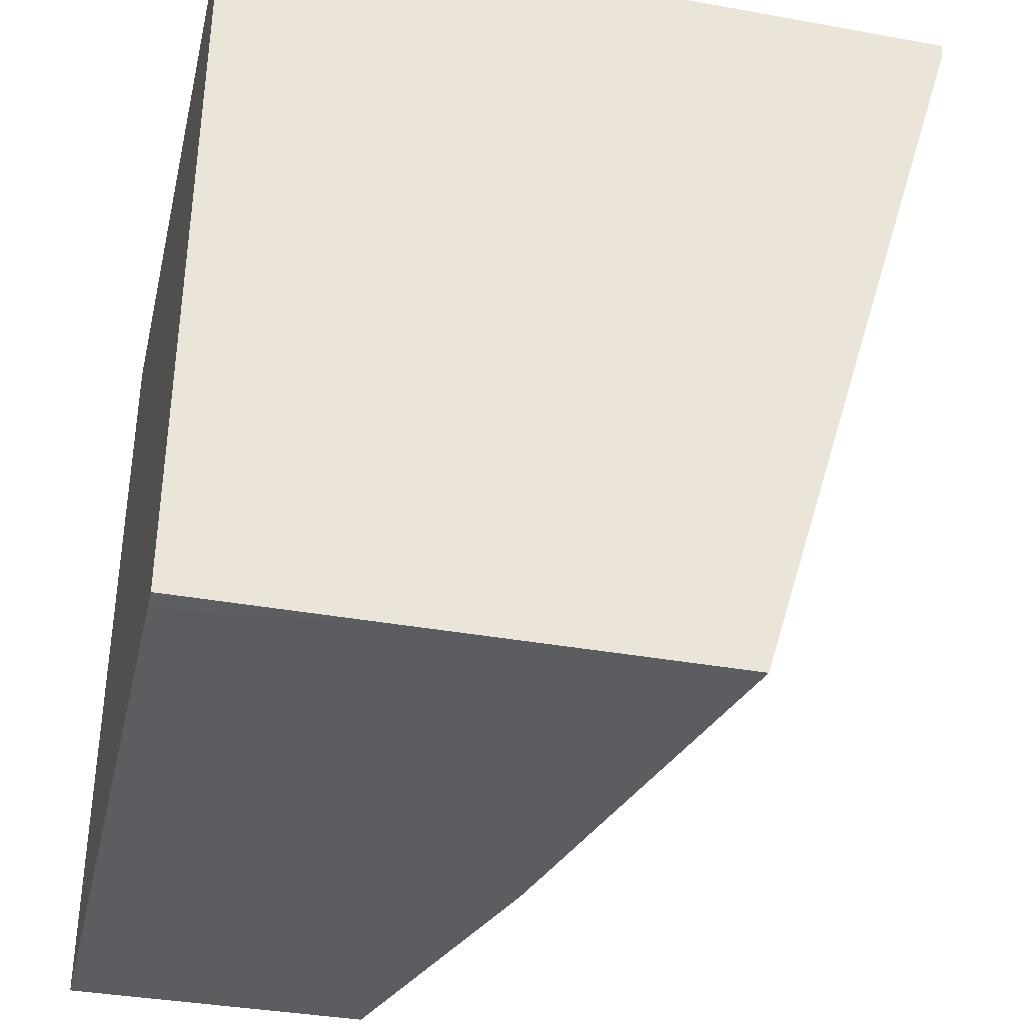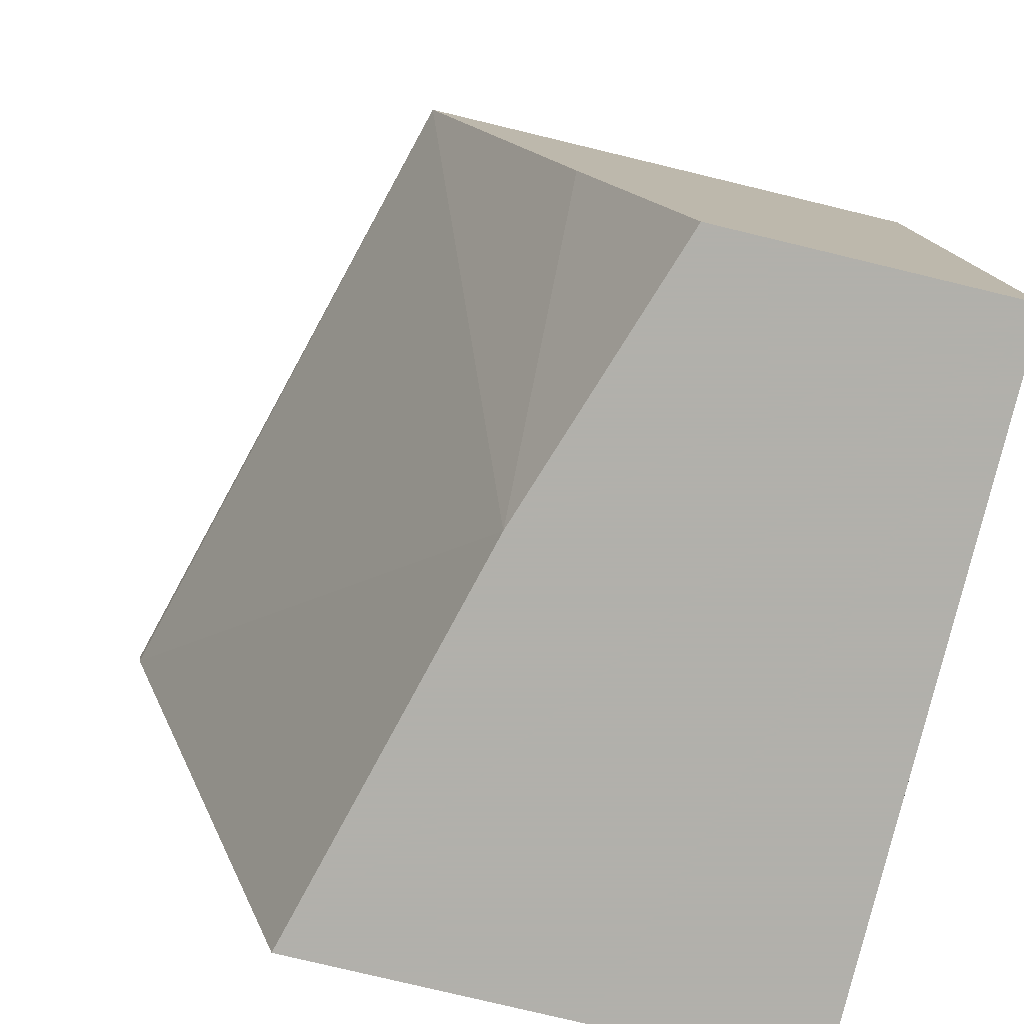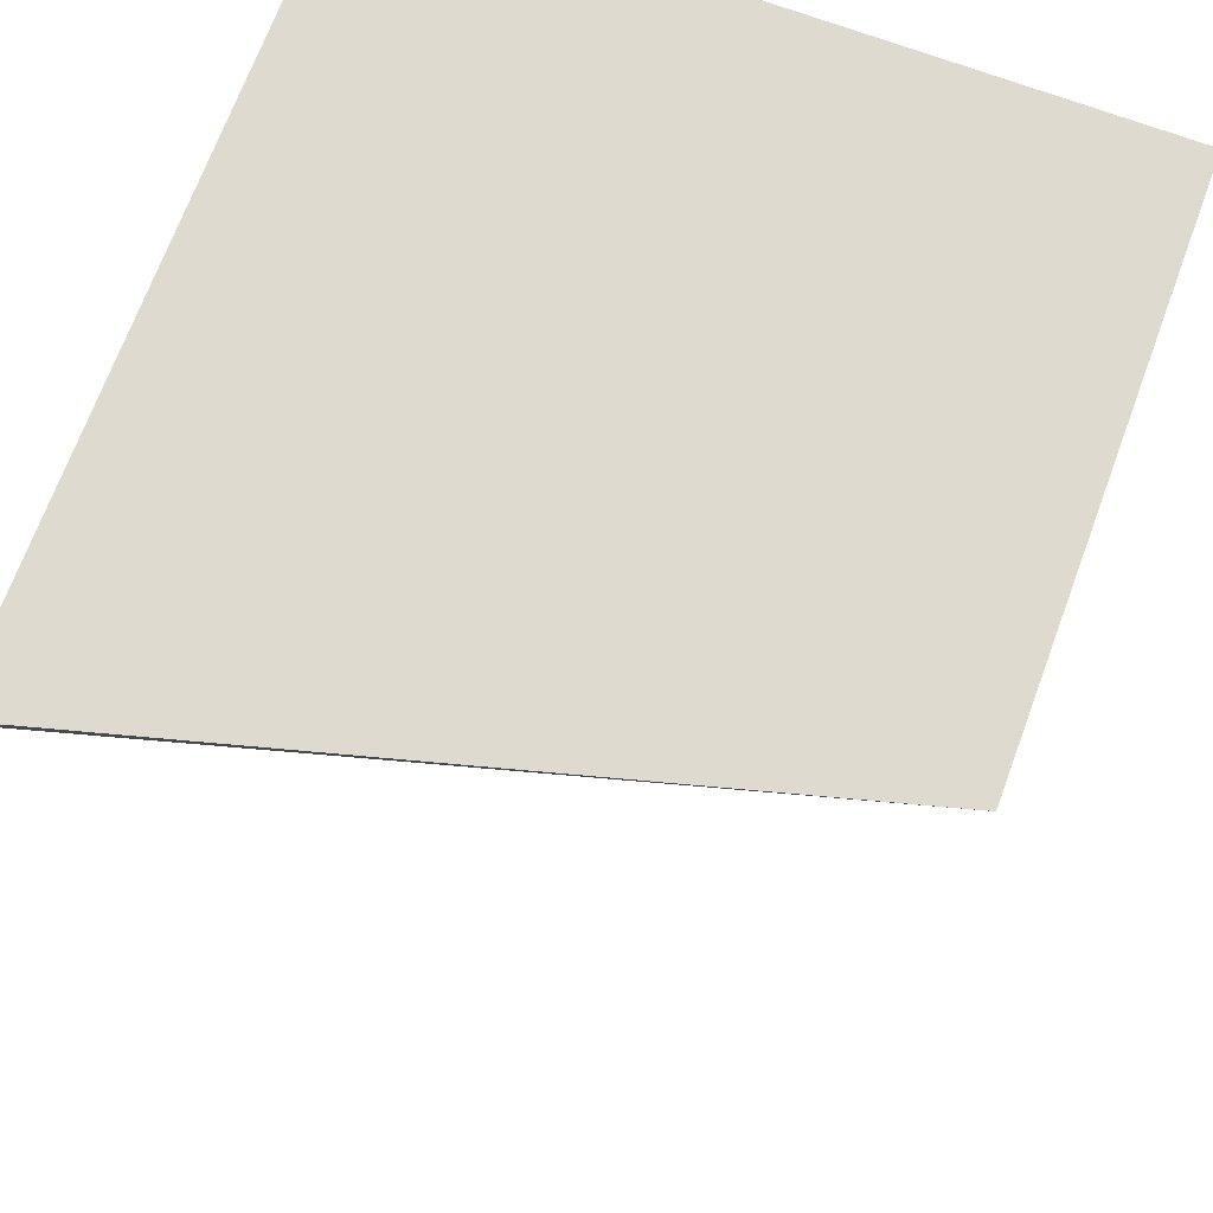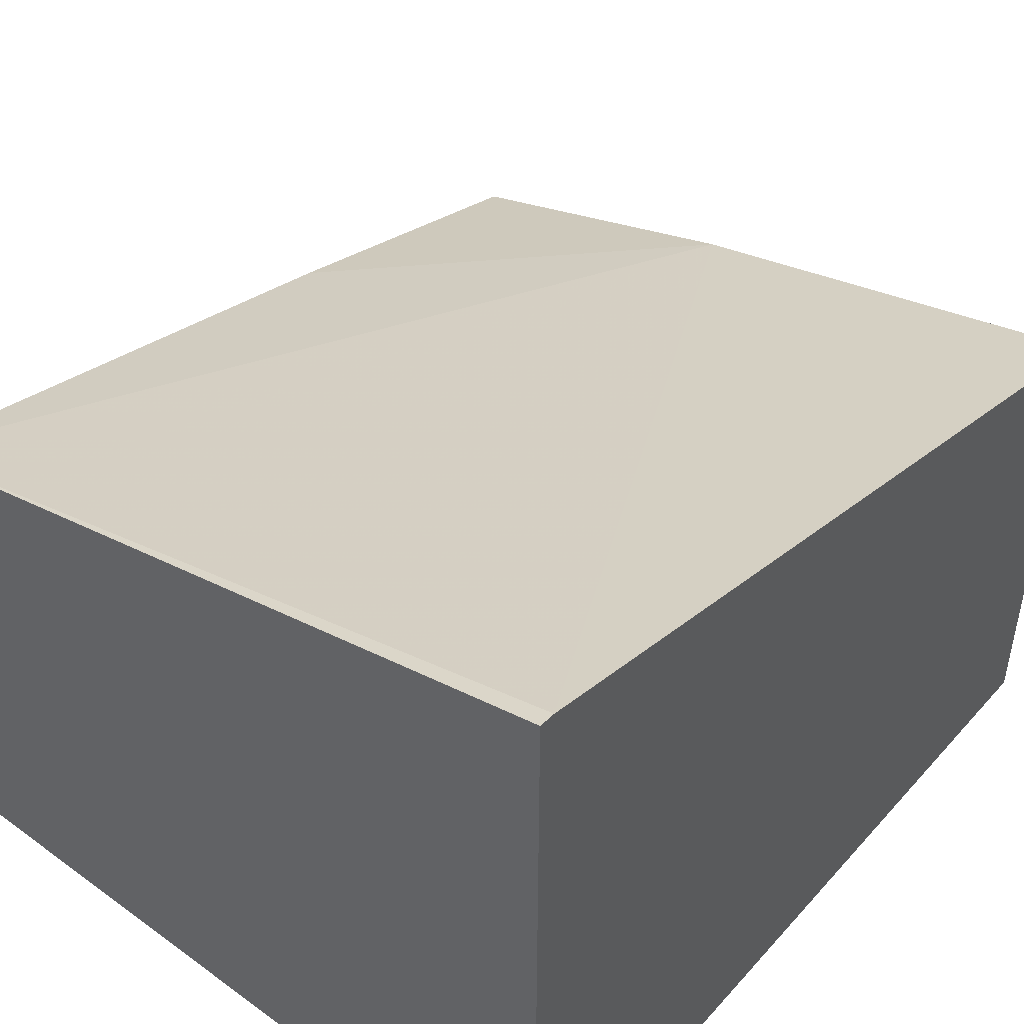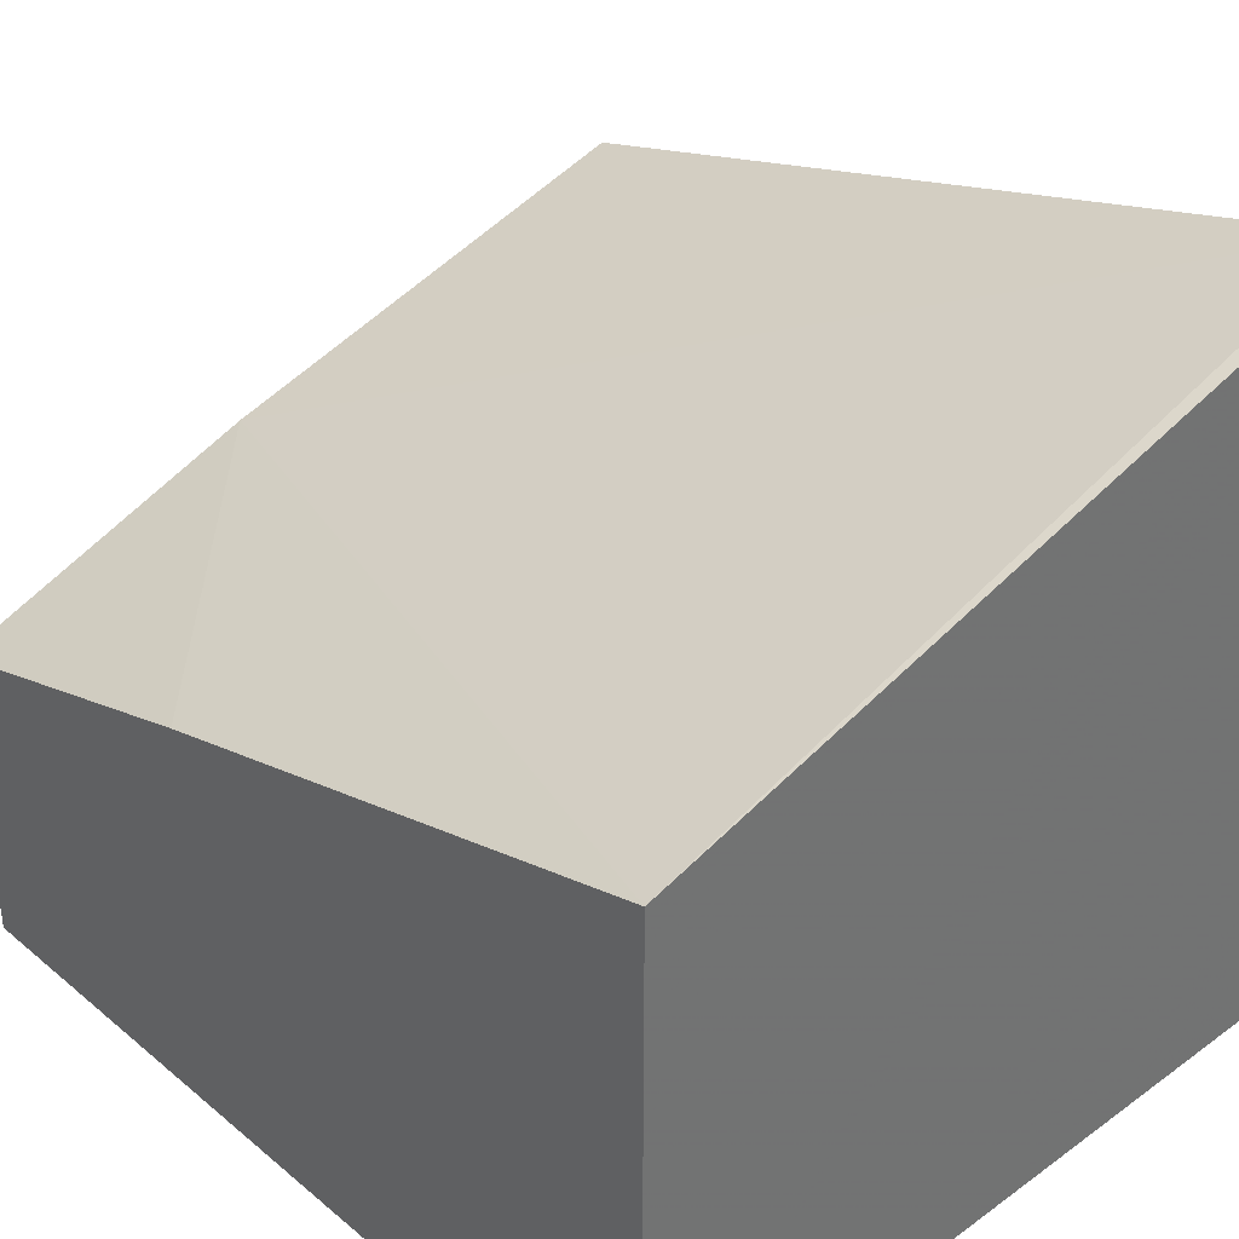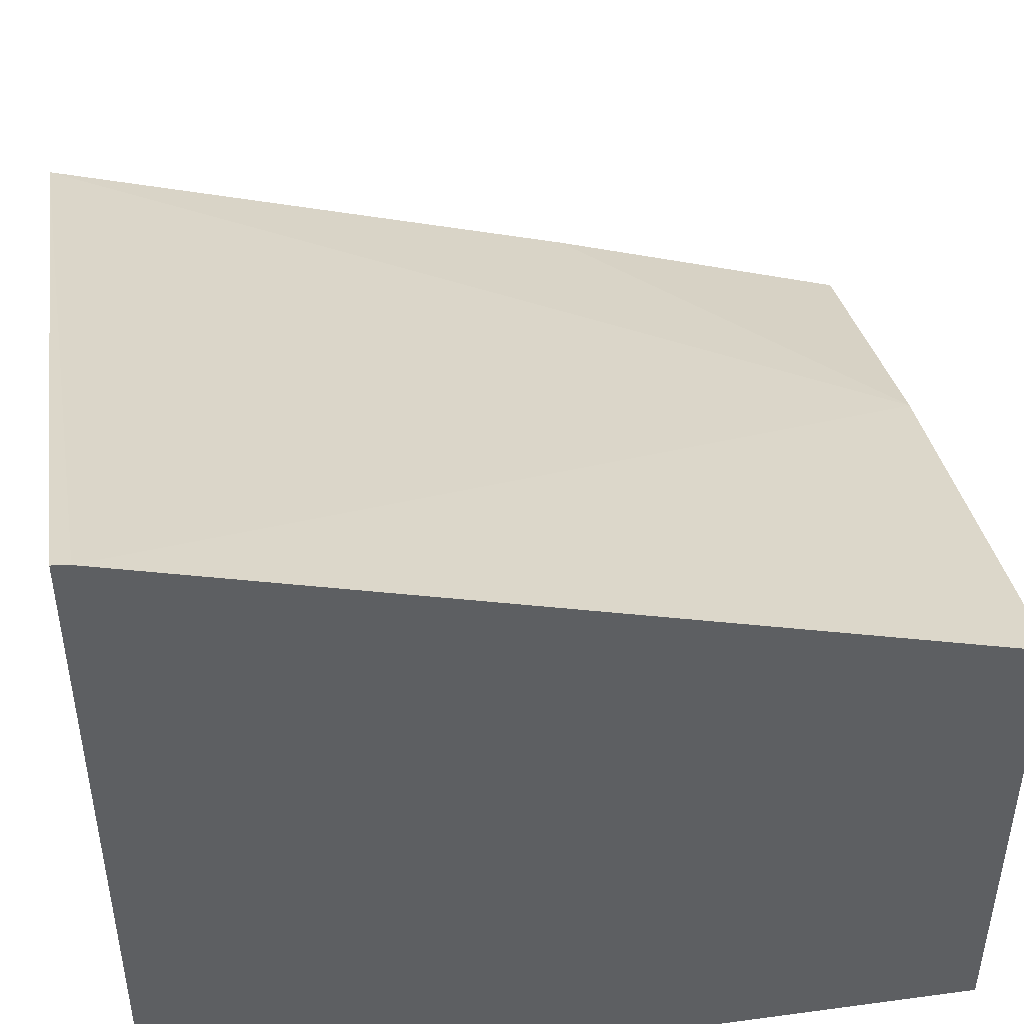
<metadata>
{"format":"obj","ext":"obj","renderer":"f3d","projection":"perspective","resolution":1024,"background":"white","views":[{"elev":-37.0,"azim":76.9,"up":"+Z"},{"elev":-78.5,"azim":-103.5,"up":"+Z"},{"elev":70.8,"azim":-159.6,"up":"+Z"},{"elev":48.2,"azim":39.3,"up":"+Y"},{"elev":36.7,"azim":-43.1,"up":"+Y"},{"elev":46.1,"azim":81.2,"up":"+Y"}]}
</metadata>
<code>
v 0.0008615 -0.4937 -0.0002451
v 0.0008615 -0.3798 -0.0002451
v 0.2659 -0.4937 -0.0002451
v 0.0008615 -0.4937 0.31
v 0.114 -0.3418 -0.0002451
v 0.0008615 -0.3418 0.1139
v 0.2748 -0.4128 -0.0002451
v 0.2748 -0.4937 -0.0001843
v 0.2748 -0.4937 0.31
v 0.0008615 -0.2817 0.31
v 0.2748 -0.2994 -0.0002451
v 0.2748 -0.2081 0.3038
v 0.2748 -0.2073 0.31
f 4 9 13
f 10 13 12
f 7 9 8
f 7 13 9
f 7 12 13
f 7 11 12
f 5 12 11
f 5 10 12
f 4 13 10
f 3 7 8
f 5 6 10
f 1 6 2
f 1 10 6
f 1 4 10
f 1 9 4
f 1 8 9
f 1 3 8
f 1 7 3
f 1 11 7
f 1 5 11
f 1 2 5
f 2 6 5

</code>
